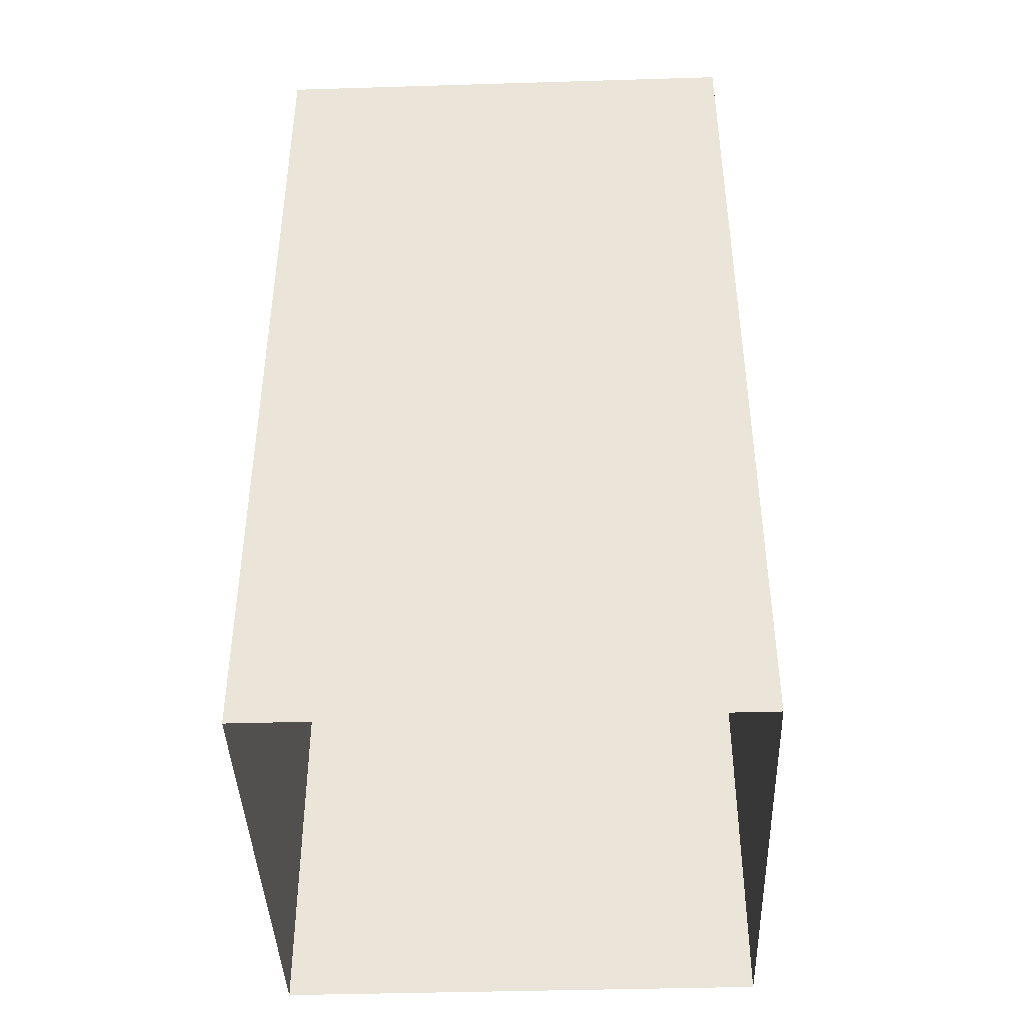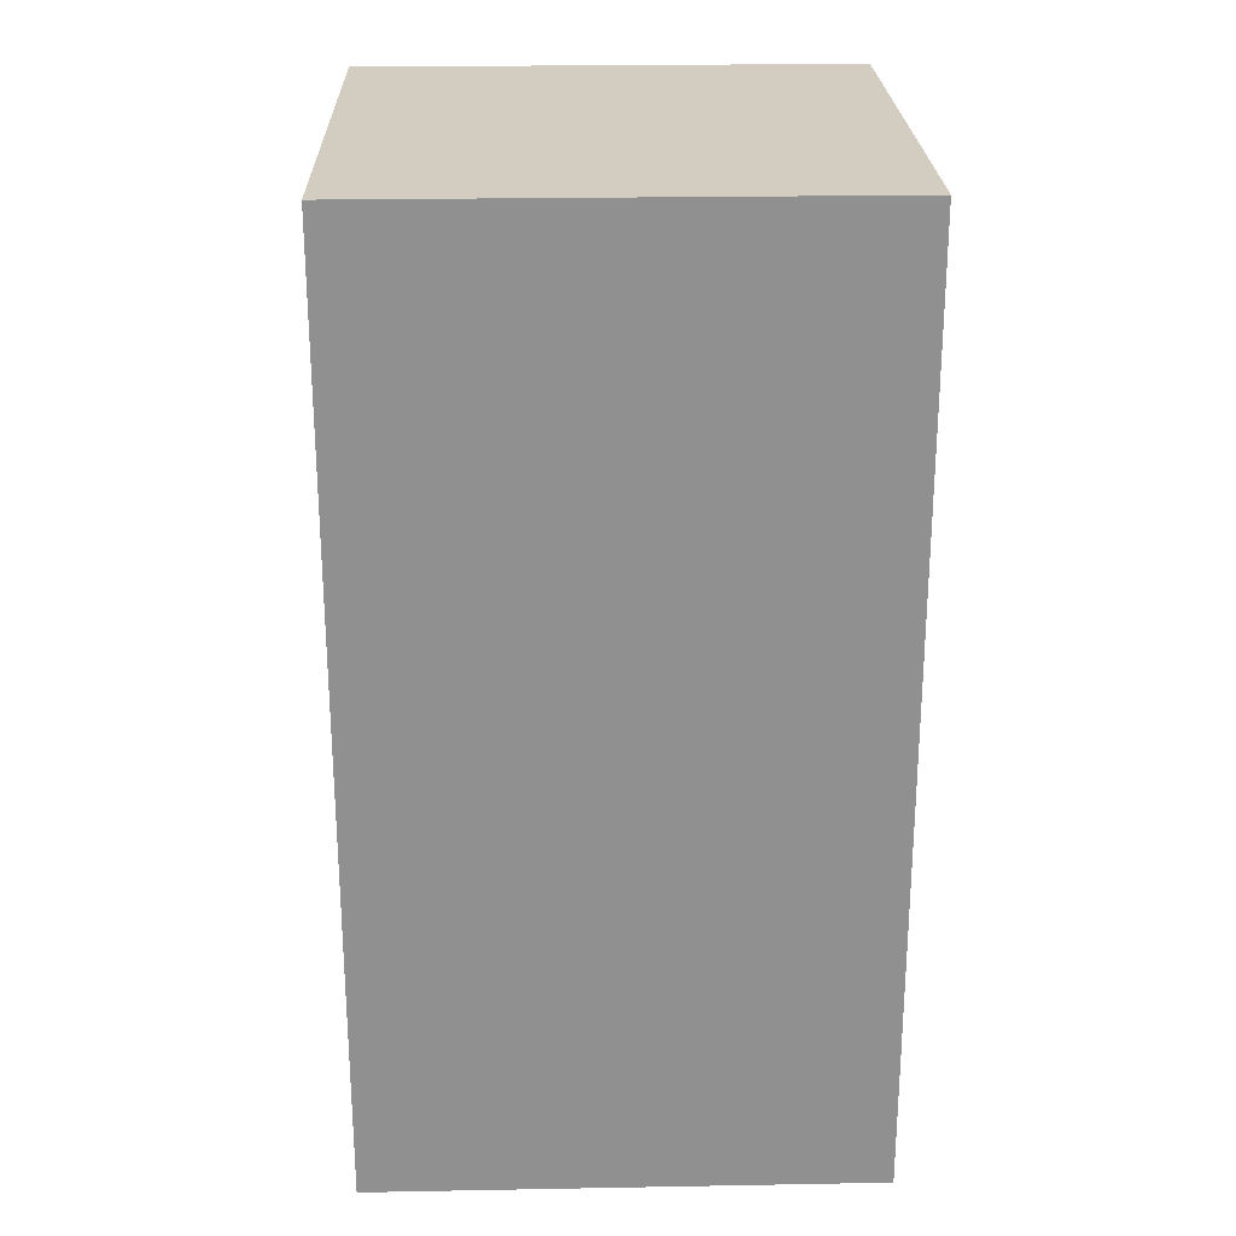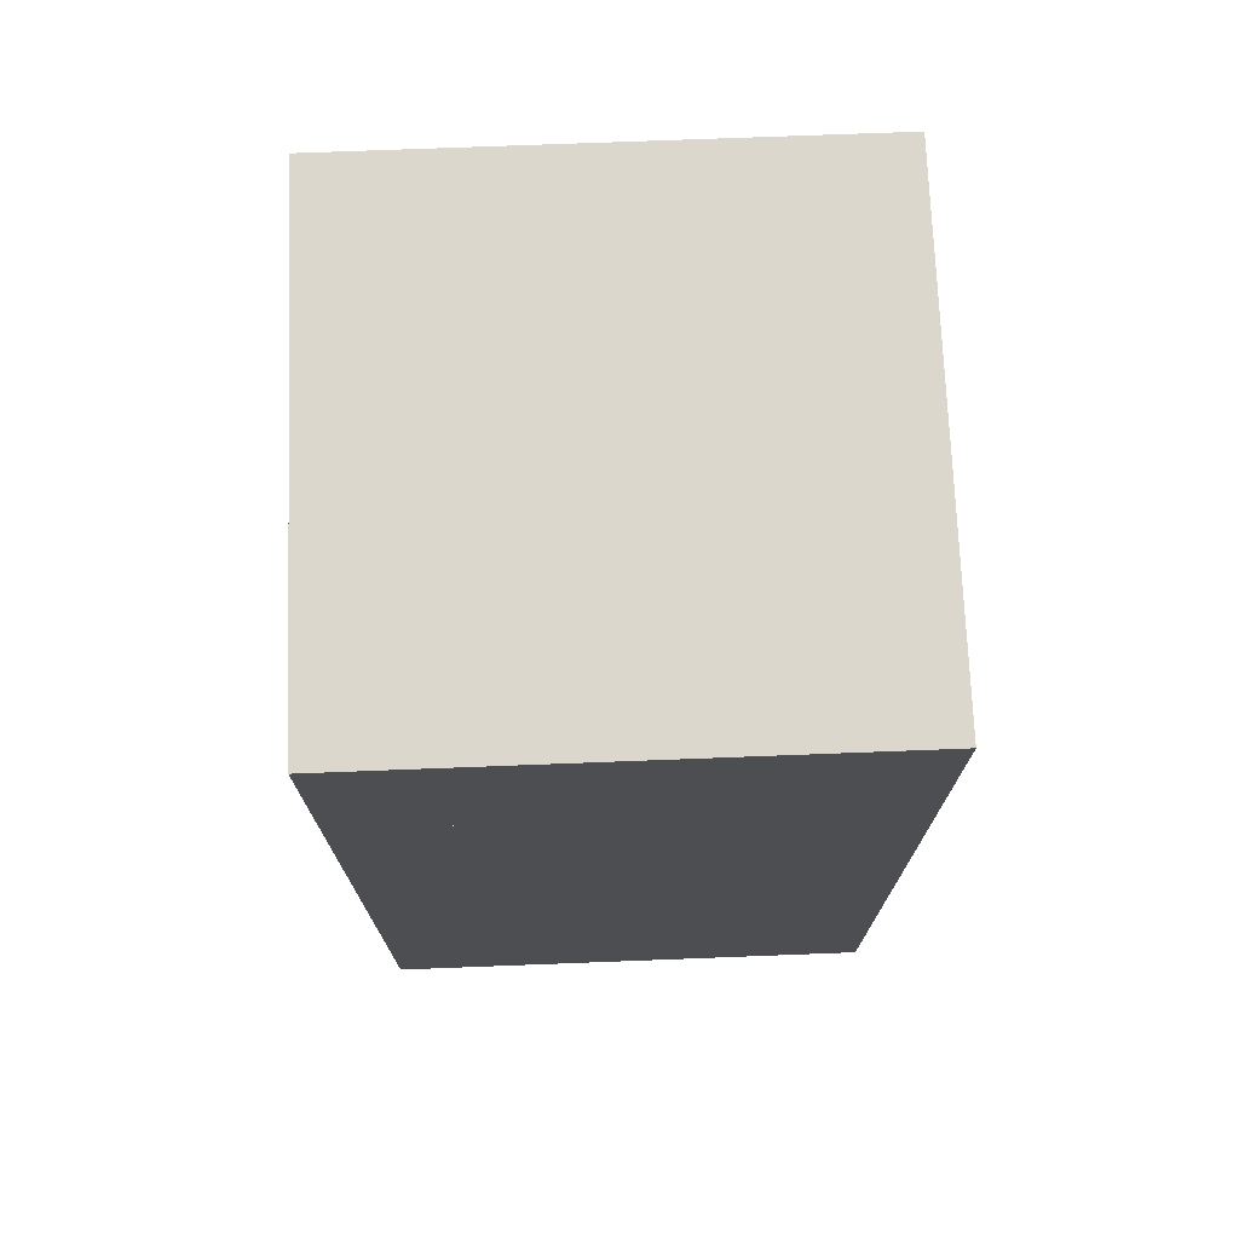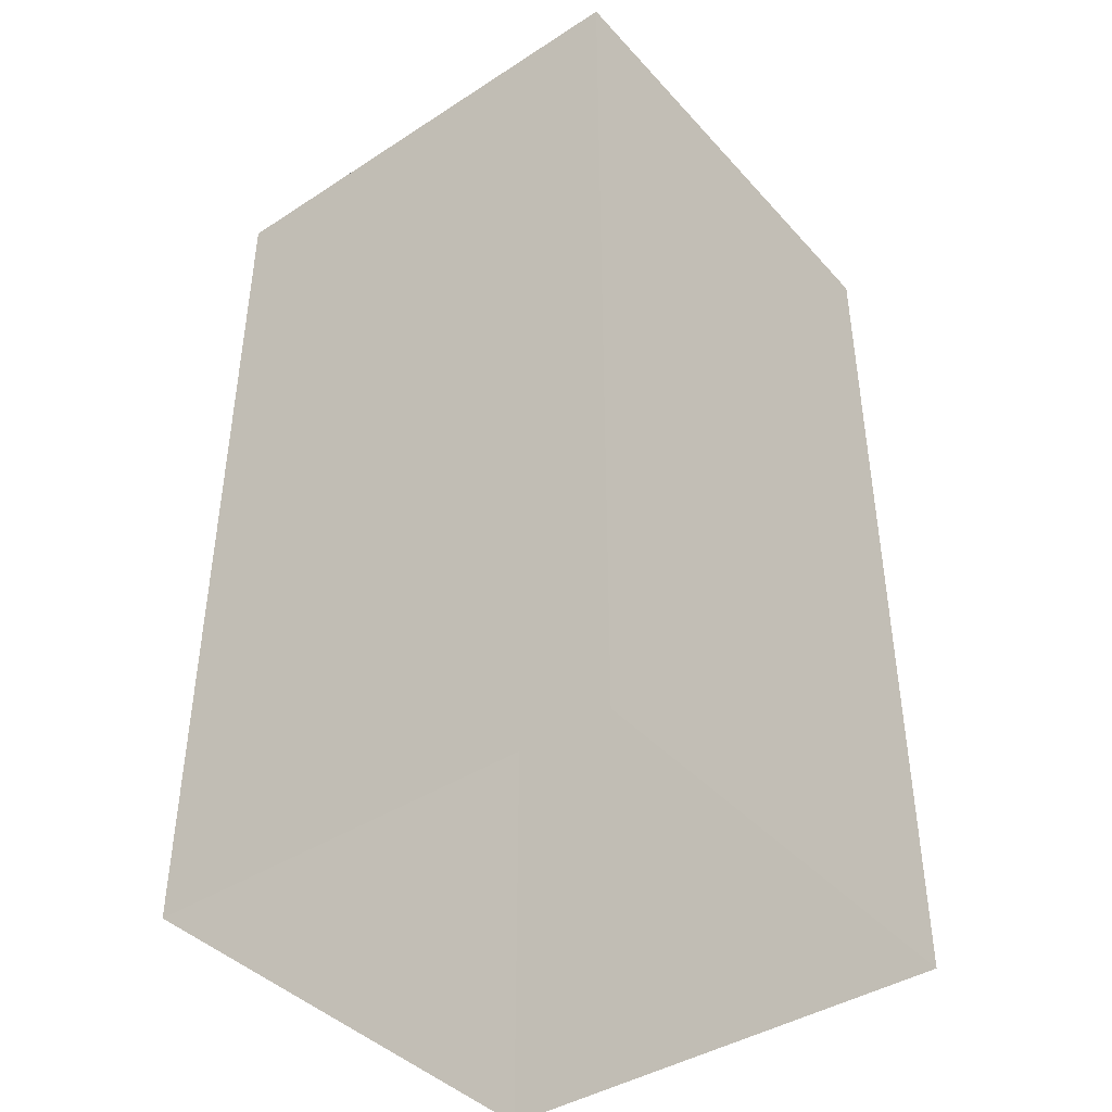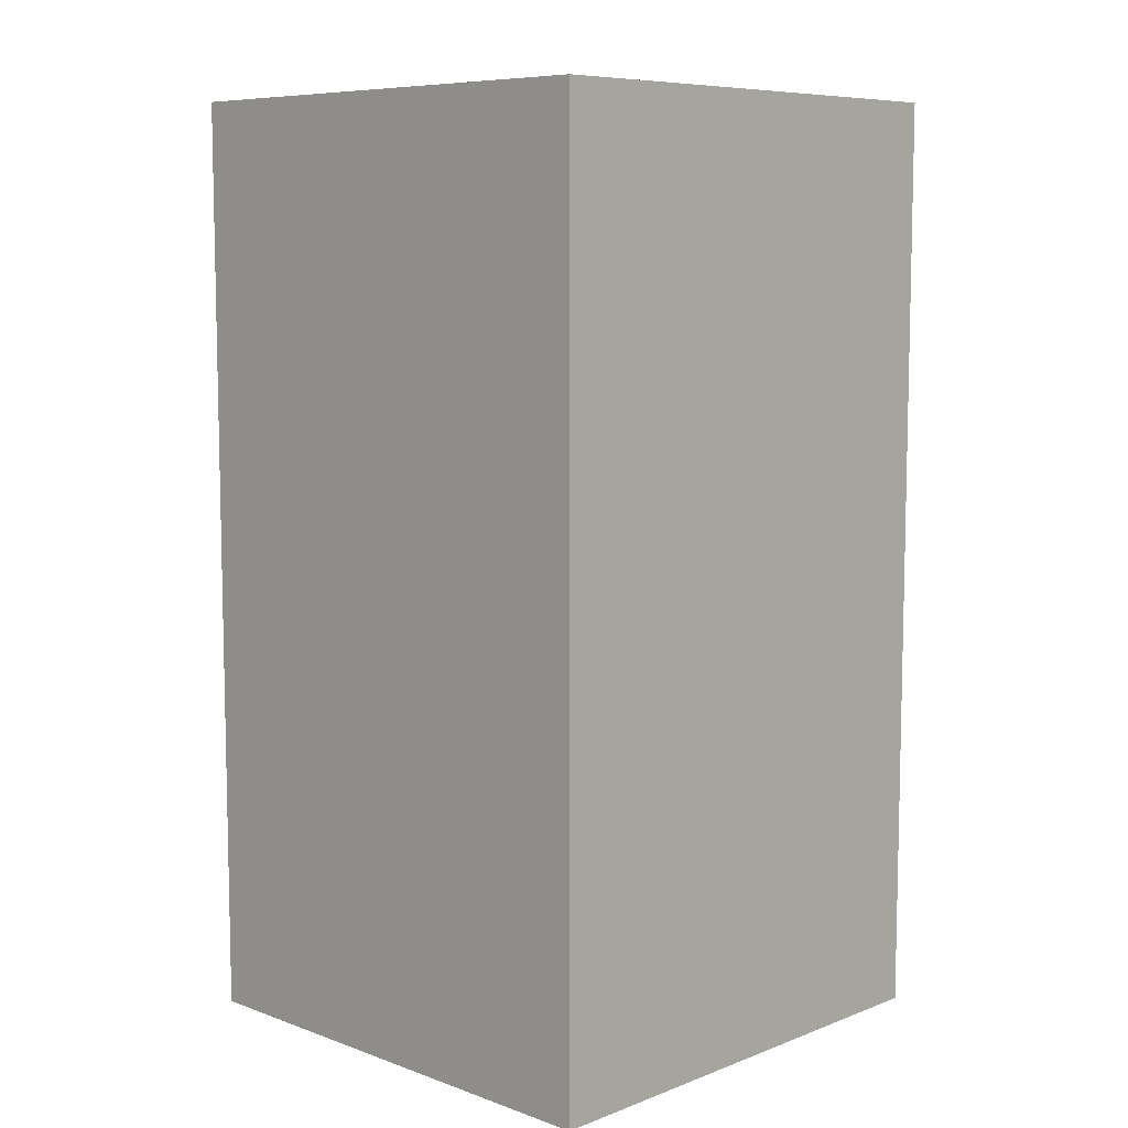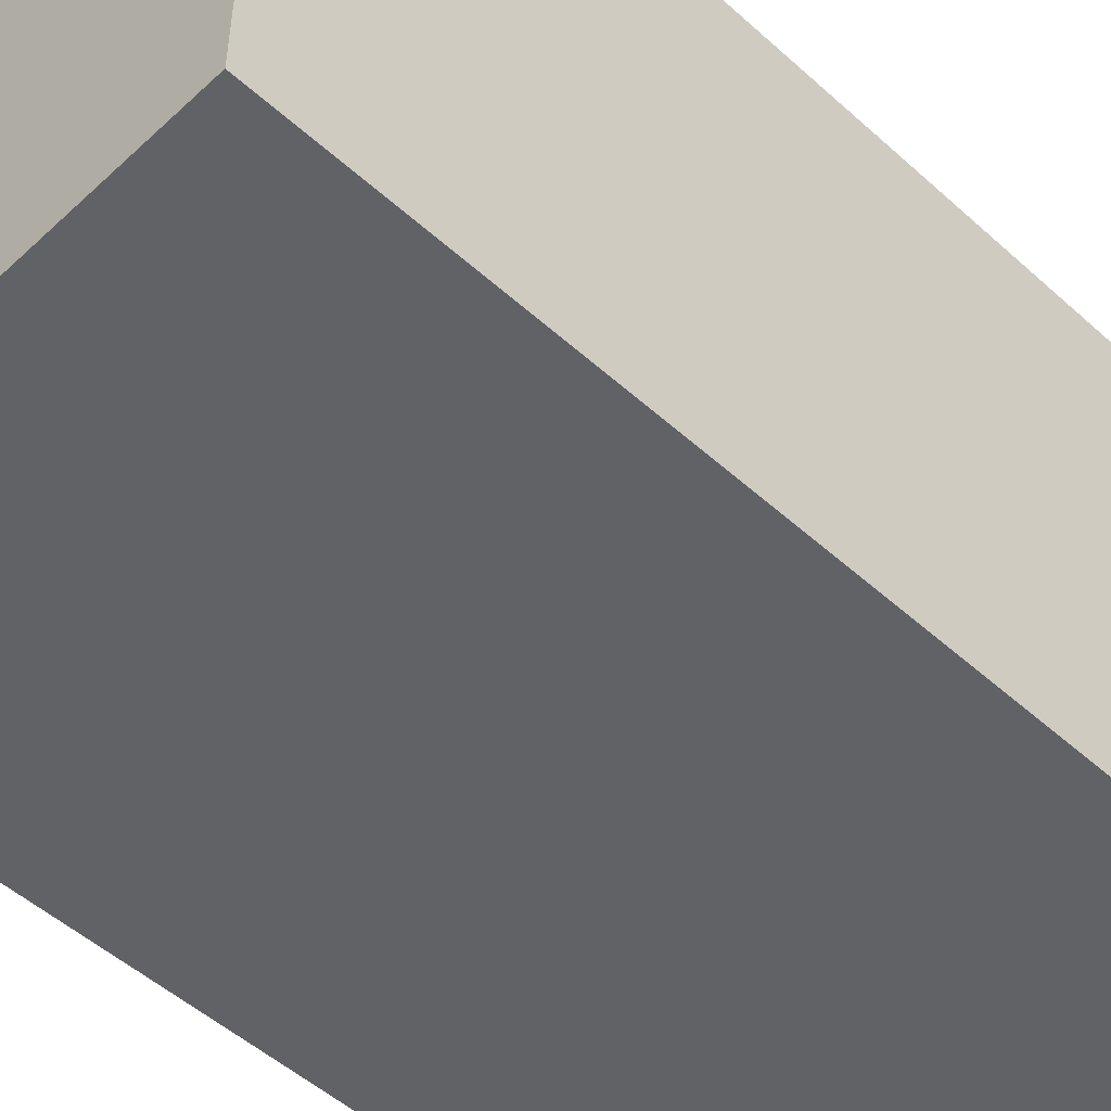
<metadata>
{"format":"obj","ext":"obj","renderer":"f3d","projection":"perspective","resolution":1024,"background":"white","views":[{"elev":-41.8,"azim":2.1,"up":"+Y"},{"elev":24.4,"azim":-91.7,"up":"+Y"},{"elev":73.1,"azim":177.8,"up":"+Y"},{"elev":-41.4,"azim":-52.0,"up":"+Y"},{"elev":8.1,"azim":44.2,"up":"+Y"},{"elev":-50.6,"azim":-134.6,"up":"+Z"}]}
</metadata>
<code>
o COL_0
v 20 75 -20
v -20 75 -20
v -20 75 20
v 20 75 20
v 20 75 20
v 20 0.0002823 -20
v 20 0 20
v 20 0 -20
v -20 75 20
v 20 0.0002823 20
v -20 0 20
v 20 0 20
v -20 75 -20
v -20 0.0002823 20
v -20 0 -20
v -20 0 20
v -20 0.0005341 -20
v 20 0 -20
v -20 0 -20
f 1 2 3
f 1 3 4
f 1 5 6
f 4 7 8
f 4 9 10
f 3 11 12
f 3 13 14
f 2 15 16
f 1 17 2
f 1 18 19

</code>
